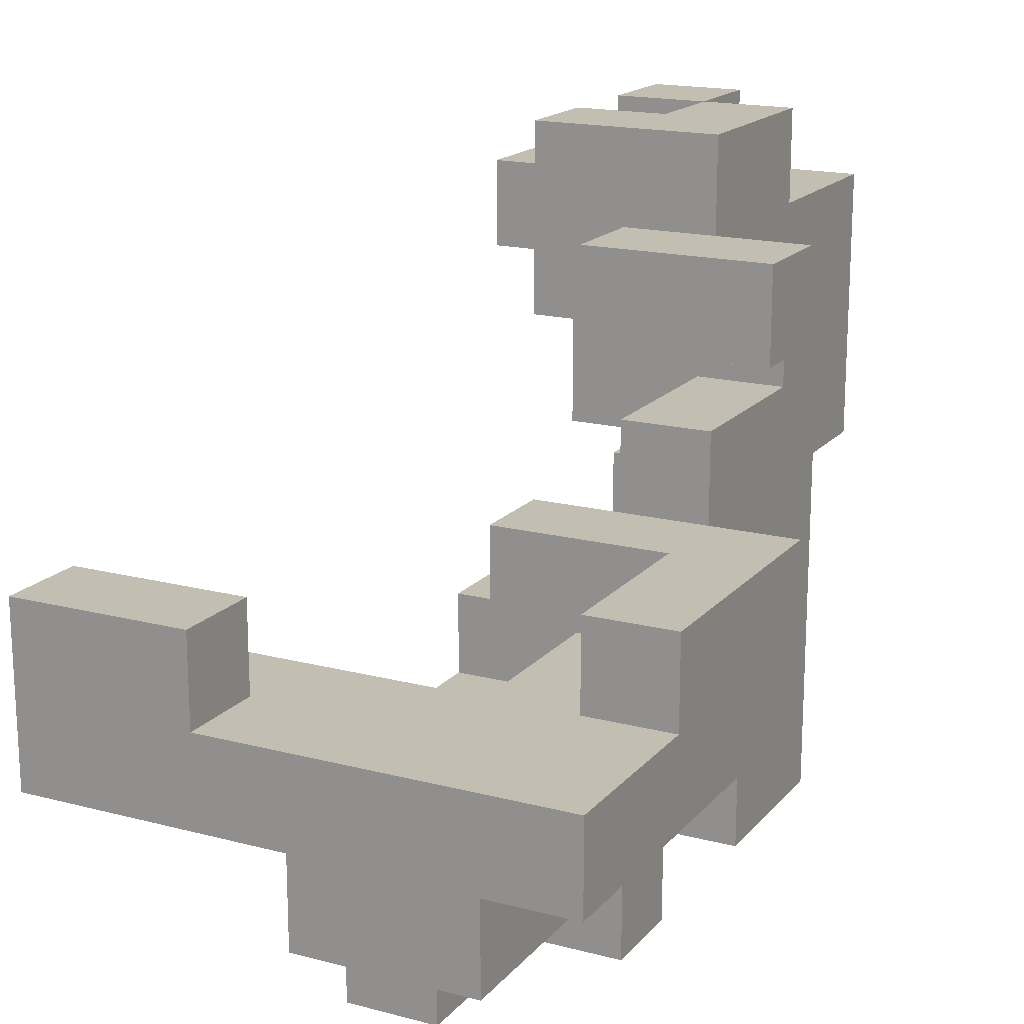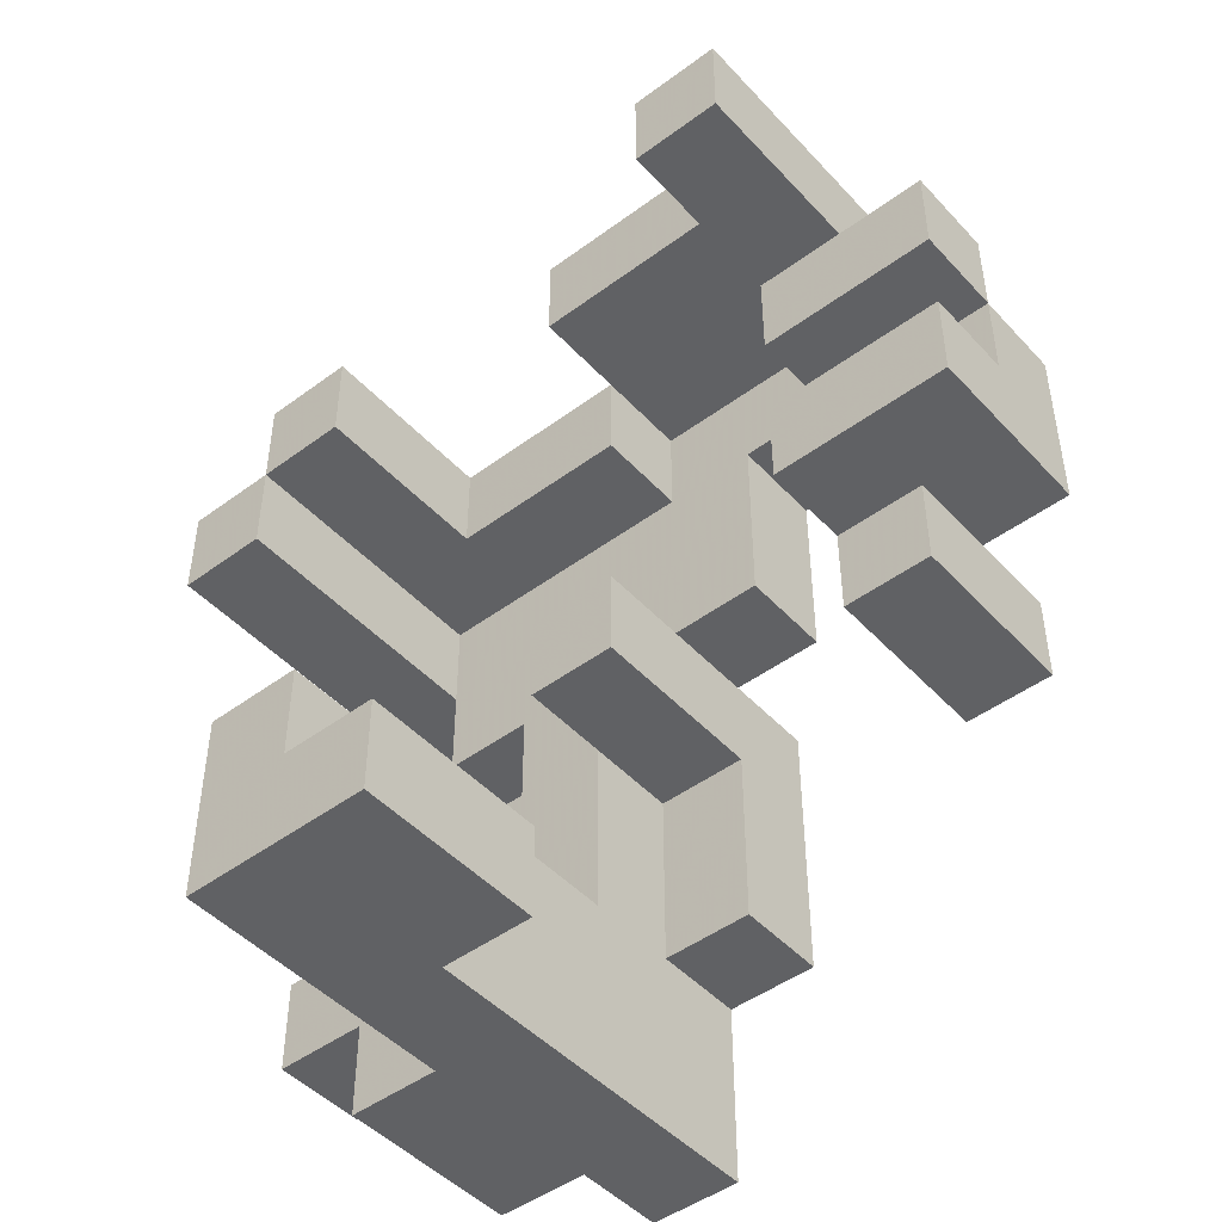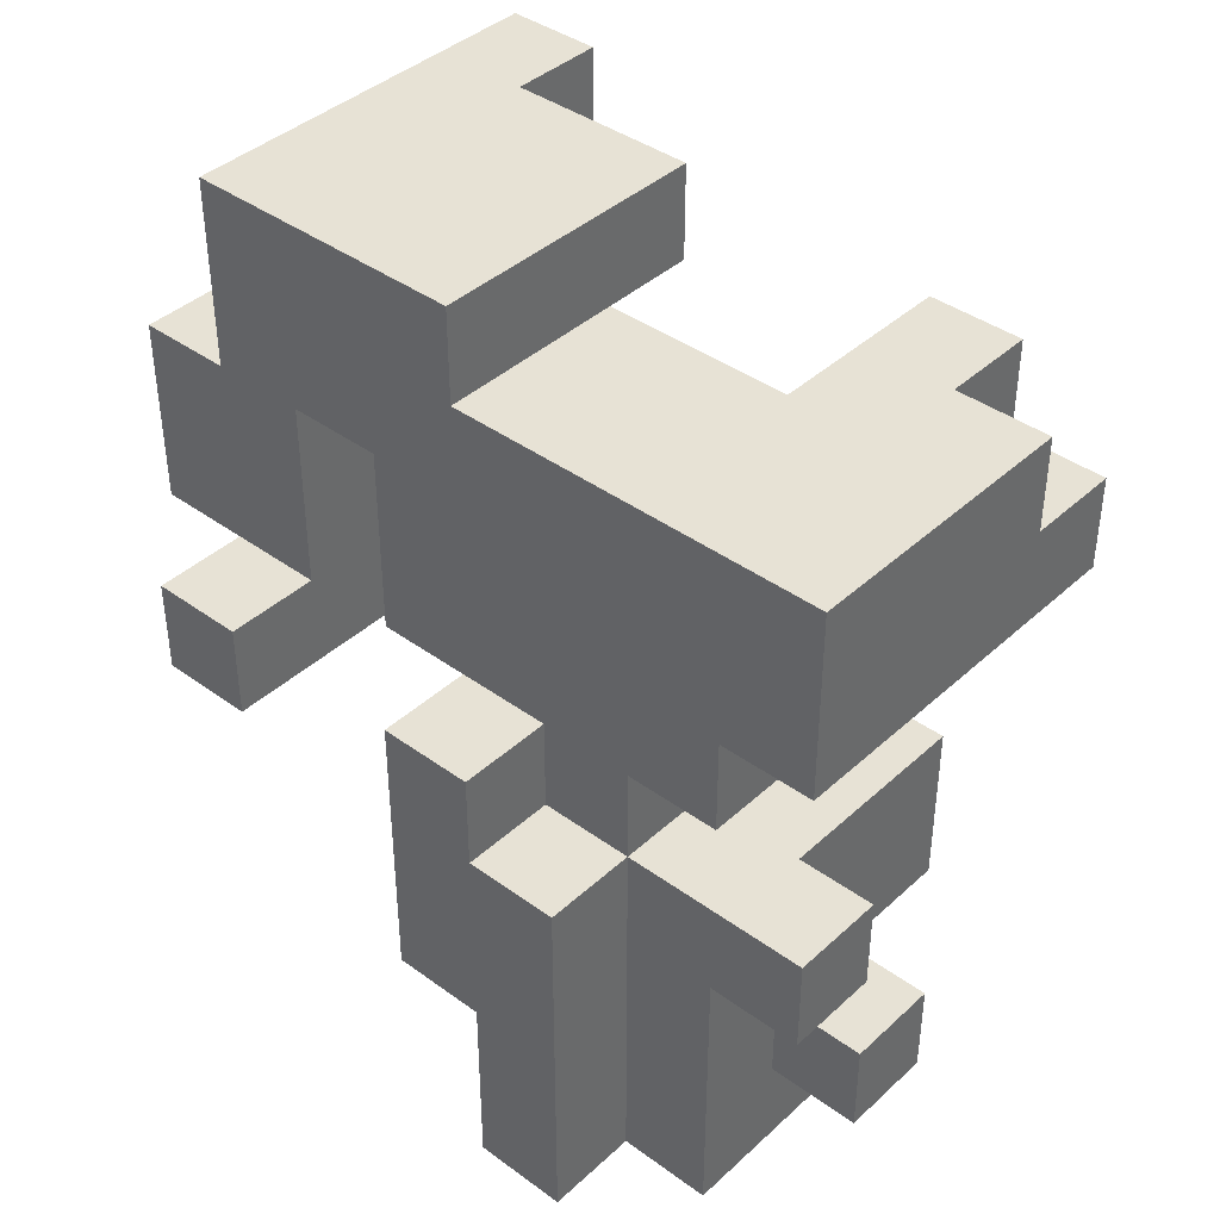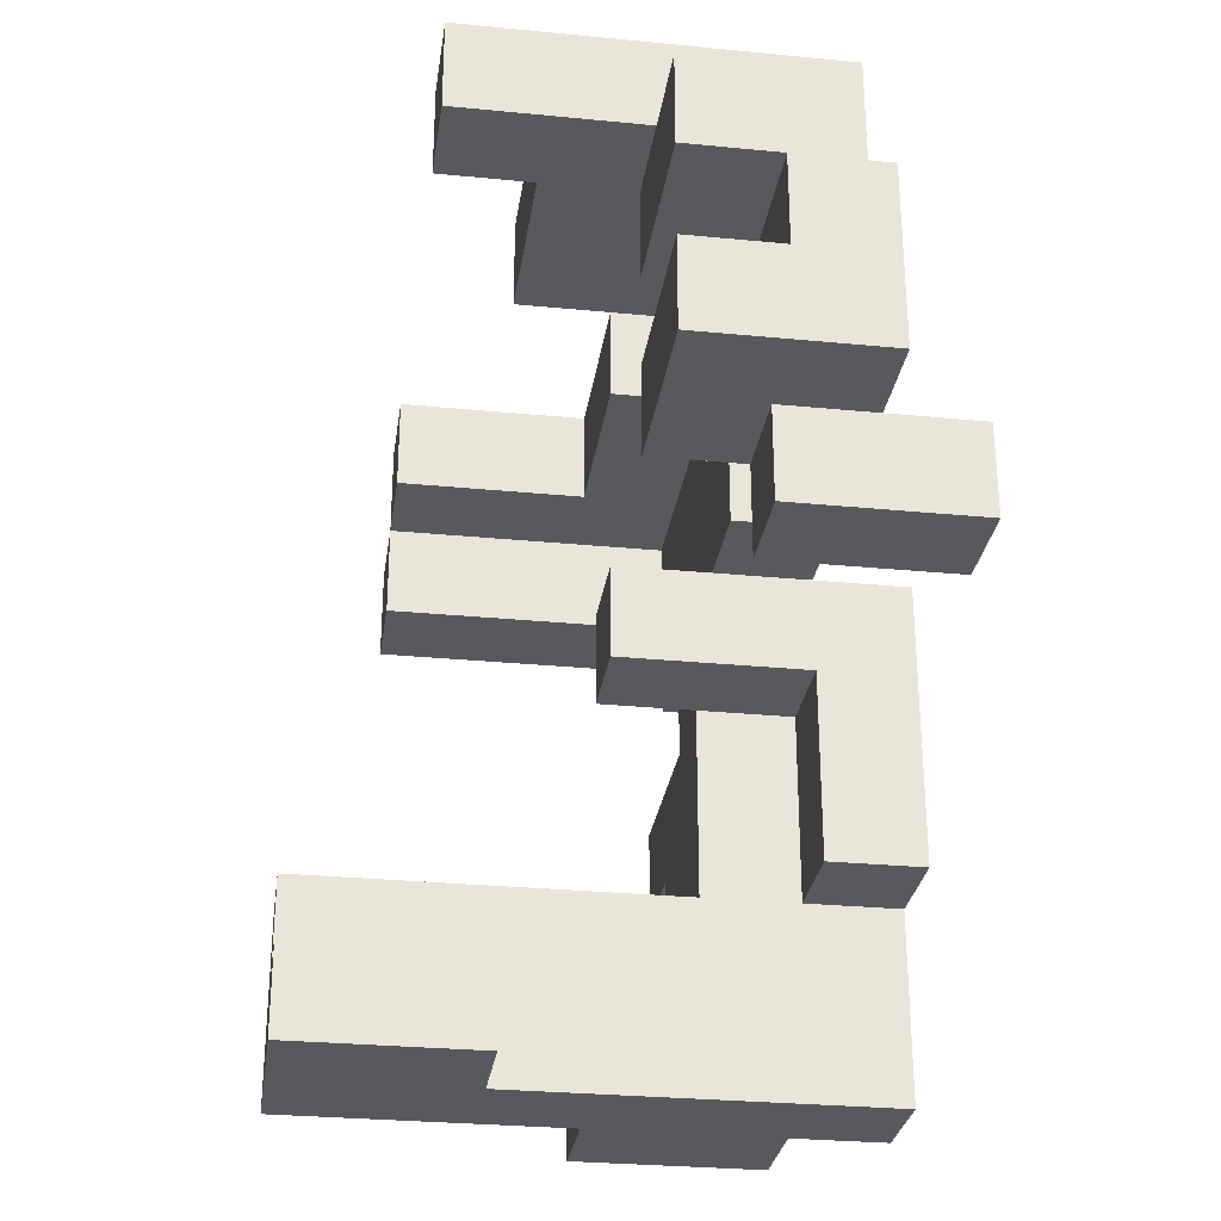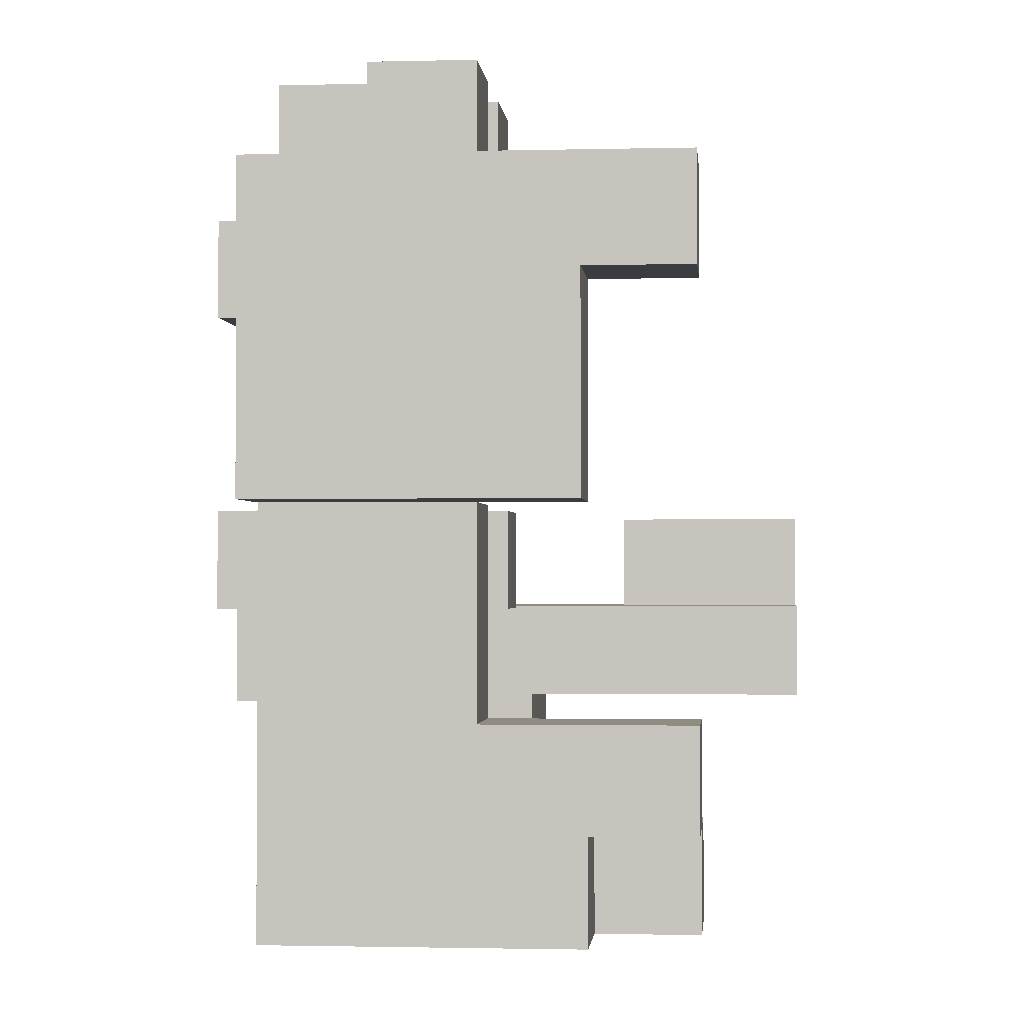
<metadata>
{"format":"obj","ext":"obj","renderer":"f3d","projection":"perspective","resolution":1024,"background":"white","views":[{"elev":17.5,"azim":27.2,"up":"+Z"},{"elev":-47.0,"azim":-50.0,"up":"+Y"},{"elev":40.3,"azim":131.8,"up":"+Y"},{"elev":-29.2,"azim":-8.2,"up":"+Y"},{"elev":-1.5,"azim":-174.8,"up":"+Z"}]}
</metadata>
<code>
v 0 -0.875 -1
v 0 -0.875 -0.75
v 0 -0.625 -0.75
v 0 -0.625 -1
v 0.25 -0.875 -1
v 0.25 -0.625 -1
v 0.25 -0.625 -0.75
v 0.25 -0.875 -0.75
v 0.25 -0.375 -1
v 0.25 -0.375 -0.75
v 0.25 -0.125 -0.75
v 0.25 -0.125 -1
v 0.5 -0.375 -1
v 0.5 -0.125 -1
v 0.5 -0.125 -0.75
v 0.5 -0.375 -0.75
v -0.5 0.375 -1
v -0.5 0.375 -0.75
v -0.5 0.625 -0.75
v -0.5 0.625 -1
v -0.25 0.375 -1
v -0.25 0.375 -0.75
v -0.25 0.625 -0.75
v -0.25 0.625 -1
v 0 0.375 -1
v 0 0.375 -0.75
v 0 0.625 -1
v 0 0.625 -0.75
v 0.25 0.375 -1
v 0.25 0.375 -0.75
v 0.25 0.625 -1
v 0.25 0.625 -0.75
v 0.5 0.375 -1
v 0.5 0.625 -1
v 0.5 0.625 -0.75
v 0.5 0.375 -0.75
v -0.25 0.875 -0.75
v -0.25 0.875 -1
v 0 0.875 -0.75
v 0 0.875 -1
v 0.25 0.875 -0.75
v 0.25 0.875 -1
v 0.5 0.875 -1
v 0.5 0.875 -0.75
v 0 -1.125 -0.75
v 0 -1.125 -0.5
v 0 -0.875 -0.5
v 0.25 -1.125 -0.75
v 0.25 -1.125 -0.5
v 0.5 -1.125 -0.75
v 0.5 -0.875 -0.75
v 0.5 -0.875 -0.5
v 0.5 -1.125 -0.5
v 0 -0.625 -0.5
v 0.25 -0.625 -0.5
v 0.5 -0.625 -0.75
v 0.5 -0.625 -0.5
v 0.25 -0.375 -0.5
v 0.5 -0.375 -0.5
v 0.25 -0.125 -0.5
v 0.5 -0.125 -0.5
v 0.25 0.125 -0.75
v 0.25 0.125 -0.5
v 0.25 0.375 -0.5
v 0.5 0.125 -0.75
v 0.5 0.375 -0.5
v 0.5 0.125 -0.5
v 0.25 0.625 -0.5
v 0.5 0.625 -0.5
v -0.5 0.625 -0.5
v -0.5 0.875 -0.5
v -0.5 0.875 -0.75
v -0.25 0.625 -0.5
v -0.25 0.875 -0.5
v 0 0.625 -0.5
v 0 0.875 -0.5
v 0.25 0.875 -0.5
v 0.5 0.875 -0.5
v -0.75 -1.125 -0.5
v -0.75 -1.125 -0.25
v -0.75 -0.875 -0.25
v -0.75 -0.875 -0.5
v -0.5 -1.125 -0.5
v -0.5 -1.125 -0.25
v -0.5 -0.875 -0.5
v -0.25 -1.125 -0.5
v -0.25 -1.125 -0.25
v -0.25 -0.875 -0.5
v 0 -1.125 -0.25
v 0 -0.875 -0.25
v -0.25 -0.875 -0.25
v 0.25 -1.125 -0.25
v 0.25 -0.875 -0.25
v 0.5 -1.125 -0.25
v 0.5 -0.875 -0.25
v 0.75 -1.125 -0.5
v 0.75 -0.875 -0.5
v 0.75 -0.875 -0.25
v 0.75 -1.125 -0.25
v -0.75 -0.625 -0.25
v -0.75 -0.625 -0.5
v -0.5 -0.625 -0.25
v -0.5 -0.625 -0.5
v -0.5 -0.875 -0.25
v -0.25 -0.625 -0.25
v -0.25 -0.625 -0.5
v 0 -0.625 -0.25
v 0.25 -0.625 -0.25
v 0.5 -0.625 -0.25
v 0.75 -0.625 -0.5
v 0.75 -0.625 -0.25
v 0.25 -0.375 -0.25
v 0.5 -0.375 -0.25
v 0.75 -0.375 -0.5
v 0.75 -0.375 -0.25
v 0.25 -0.125 -0.25
v 0.5 -0.125 -0.25
v 0.75 -0.125 -0.5
v 0.75 -0.125 -0.25
v 0.25 0.125 -0.25
v 0.5 0.125 -0.25
v 0.25 0.375 -0.25
v 0.5 0.375 -0.25
v 0.25 0.625 -0.25
v 0.5 0.625 -0.25
v 0 0.625 -0.25
v 0 0.875 -0.25
v 0.25 0.875 -0.25
v 0.5 0.875 -0.25
v -0.75 -1.125 0
v -0.75 -0.875 0
v -0.5 -1.125 0
v -0.5 -0.875 0
v -0.25 -0.875 0
v -0.25 -1.125 0
v 0.5 -0.625 0
v 0.5 -0.375 0
v 0.75 -0.375 0
v 0.75 -0.625 0
v 0.5 -0.125 0
v 0.75 -0.125 0
v 0 -0.125 -0.25
v 0 -0.125 0
v 0 0.125 0
v 0 0.125 -0.25
v 0.25 -0.125 0
v 0.25 0.125 0
v 0.5 0.125 0
v 0.75 0.125 -0.25
v 0.75 0.125 0
v 0.25 0.375 0
v 0.5 0.375 0
v 0.25 0.625 0
v 0.5 0.625 0
v 0 0.625 0
v 0 0.875 0
v 0.25 0.875 0
v 0.5 0.875 0
v 0.25 0.125 0.25
v 0.25 0.375 0.25
v 0.5 0.375 0.25
v 0.5 0.125 0.25
v 0.25 0.625 0.25
v 0.5 0.625 0.25
v 0.25 0.875 0.25
v 0.5 0.875 0.25
v -0.25 0.875 0
v -0.25 0.875 0.25
v -0.25 1.125 0.25
v -0.25 1.125 0
v 0 0.875 0.25
v 0 1.125 0.25
v 0 1.125 0
v 0.25 1.125 0.25
v 0.25 1.125 0
v 0.5 1.125 0
v 0.5 1.125 0.25
v 0.25 0.625 0.5
v 0.25 0.875 0.5
v 0.5 0.875 0.5
v 0.5 0.625 0.5
v -0.25 0.875 0.5
v -0.25 1.125 0.5
v 0 0.875 0.5
v 0 1.125 0.5
v 0.25 1.125 0.5
v 0.5 1.125 0.5
v 0.25 -0.125 0.5
v 0.25 -0.125 0.75
v 0.25 0.125 0.75
v 0.25 0.125 0.5
v 0.5 -0.125 0.5
v 0.5 -0.125 0.75
v 0.5 0.125 0.5
v 0.5 0.125 0.75
v 0.75 -0.125 0.5
v 0.75 0.125 0.5
v 0.75 0.125 0.75
v 0.75 -0.125 0.75
v 0 0.125 0.5
v 0 0.125 0.75
v 0 0.375 0.75
v 0 0.375 0.5
v 0.25 0.375 0.75
v 0.25 0.375 0.5
v 0.5 0.375 0.5
v 0.5 0.375 0.75
v 0.25 0.625 0.75
v 0.5 0.625 0.75
v 0 0.625 0.5
v 0 0.625 0.75
v 0 0.875 0.75
v 0.5 0.875 0.75
v 0.25 0.875 0.75
v -0.5 0.875 0.5
v -0.5 0.875 0.75
v -0.5 1.125 0.75
v -0.5 1.125 0.5
v -0.25 0.875 0.75
v -0.25 1.125 0.75
v 0 1.125 0.75
v 0.25 1.125 0.75
v 0.5 1.125 0.75
v 0 0.125 1
v 0 0.375 1
v 0.25 0.125 1
v 0.25 0.375 1
v 0.5 0.375 1
v 0.5 0.125 1
v 0.25 0.625 1
v 0.5 0.625 1
v 0 0.625 1
v 0 0.875 1
v 0.25 0.875 1
f 1 2 3
f 1 3 4
f 5 6 7
f 5 7 8
f 1 5 8
f 1 8 2
f 4 3 7
f 4 7 6
f 1 4 6
f 1 6 5
f 9 10 11
f 9 11 12
f 13 14 15
f 13 15 16
f 9 13 16
f 9 16 10
f 12 11 15
f 12 15 14
f 9 12 14
f 9 14 13
f 17 18 19
f 17 19 20
f 17 21 22
f 17 22 18
f 20 19 23
f 20 23 24
f 17 20 24
f 17 24 21
f 18 22 23
f 18 23 19
f 21 25 26
f 21 26 22
f 21 24 27
f 21 27 25
f 22 26 28
f 22 28 23
f 25 29 30
f 25 30 26
f 25 27 31
f 25 31 29
f 26 30 32
f 26 32 28
f 33 34 35
f 33 35 36
f 29 33 36
f 29 36 30
f 29 31 34
f 29 34 33
f 24 23 37
f 24 37 38
f 38 37 39
f 38 39 40
f 24 38 40
f 24 40 27
f 40 39 41
f 40 41 42
f 27 40 42
f 27 42 31
f 34 43 44
f 34 44 35
f 42 41 44
f 42 44 43
f 31 42 43
f 31 43 34
f 45 46 47
f 45 47 2
f 45 48 49
f 45 49 46
f 45 2 8
f 45 8 48
f 50 51 52
f 50 52 53
f 48 50 53
f 48 53 49
f 48 8 51
f 48 51 50
f 2 47 54
f 2 54 3
f 3 54 55
f 3 55 7
f 51 56 57
f 51 57 52
f 8 7 56
f 8 56 51
f 7 55 58
f 7 58 10
f 56 16 59
f 56 59 57
f 7 10 16
f 7 16 56
f 10 58 60
f 10 60 11
f 16 15 61
f 16 61 59
f 11 60 61
f 11 61 15
f 62 63 64
f 62 64 30
f 65 36 66
f 65 66 67
f 62 65 67
f 62 67 63
f 62 30 36
f 62 36 65
f 30 64 68
f 30 68 32
f 36 35 69
f 36 69 66
f 19 70 71
f 19 71 72
f 19 23 73
f 19 73 70
f 72 71 74
f 72 74 37
f 19 72 37
f 19 37 23
f 70 73 74
f 70 74 71
f 23 28 75
f 23 75 73
f 37 74 76
f 37 76 39
f 73 75 76
f 73 76 74
f 28 32 68
f 28 68 75
f 39 76 77
f 39 77 41
f 35 44 78
f 35 78 69
f 41 77 78
f 41 78 44
f 79 80 81
f 79 81 82
f 79 83 84
f 79 84 80
f 79 82 85
f 79 85 83
f 83 86 87
f 83 87 84
f 83 85 88
f 83 88 86
f 86 46 89
f 86 89 87
f 86 88 47
f 86 47 46
f 87 89 90
f 87 90 91
f 46 49 92
f 46 92 89
f 89 92 93
f 89 93 90
f 49 53 94
f 49 94 92
f 92 94 95
f 92 95 93
f 96 97 98
f 96 98 99
f 53 96 99
f 53 99 94
f 53 52 97
f 53 97 96
f 94 99 98
f 94 98 95
f 82 81 100
f 82 100 101
f 101 100 102
f 101 102 103
f 82 101 103
f 82 103 85
f 81 104 102
f 81 102 100
f 103 102 105
f 103 105 106
f 85 103 106
f 85 106 88
f 104 91 105
f 104 105 102
f 106 105 107
f 106 107 54
f 88 106 54
f 88 54 47
f 91 90 107
f 91 107 105
f 54 107 108
f 54 108 55
f 90 93 108
f 90 108 107
f 93 95 109
f 93 109 108
f 97 110 111
f 97 111 98
f 52 57 110
f 52 110 97
f 95 98 111
f 95 111 109
f 55 108 112
f 55 112 58
f 108 109 113
f 108 113 112
f 110 114 115
f 110 115 111
f 57 59 114
f 57 114 110
f 58 112 116
f 58 116 60
f 112 113 117
f 112 117 116
f 114 118 119
f 114 119 115
f 61 117 119
f 61 119 118
f 59 61 118
f 59 118 114
f 60 116 120
f 60 120 63
f 61 67 121
f 61 121 117
f 60 63 67
f 60 67 61
f 63 120 122
f 63 122 64
f 67 66 123
f 67 123 121
f 64 122 124
f 64 124 68
f 66 69 125
f 66 125 123
f 75 126 127
f 75 127 76
f 75 68 124
f 75 124 126
f 76 127 128
f 76 128 77
f 69 78 129
f 69 129 125
f 77 128 129
f 77 129 78
f 80 130 131
f 80 131 81
f 80 84 132
f 80 132 130
f 81 131 133
f 81 133 104
f 130 132 133
f 130 133 131
f 87 91 134
f 87 134 135
f 84 87 135
f 84 135 132
f 104 133 134
f 104 134 91
f 132 135 134
f 132 134 133
f 109 136 137
f 109 137 113
f 111 115 138
f 111 138 139
f 109 111 139
f 109 139 136
f 136 139 138
f 136 138 137
f 113 137 140
f 113 140 117
f 115 119 141
f 115 141 138
f 137 138 141
f 137 141 140
f 142 143 144
f 142 144 145
f 142 116 146
f 142 146 143
f 145 144 147
f 145 147 120
f 142 145 120
f 142 120 116
f 143 146 147
f 143 147 144
f 116 117 140
f 116 140 146
f 146 140 148
f 146 148 147
f 119 149 150
f 119 150 141
f 121 148 150
f 121 150 149
f 117 121 149
f 117 149 119
f 140 141 150
f 140 150 148
f 120 147 151
f 120 151 122
f 121 123 152
f 121 152 148
f 122 151 153
f 122 153 124
f 123 125 154
f 123 154 152
f 126 155 156
f 126 156 127
f 126 124 153
f 126 153 155
f 127 156 157
f 127 157 128
f 155 153 157
f 155 157 156
f 125 129 158
f 125 158 154
f 128 157 158
f 128 158 129
f 147 159 160
f 147 160 151
f 148 152 161
f 148 161 162
f 147 148 162
f 147 162 159
f 159 162 161
f 159 161 160
f 151 160 163
f 151 163 153
f 152 154 164
f 152 164 161
f 160 161 164
f 160 164 163
f 153 163 165
f 153 165 157
f 154 158 166
f 154 166 164
f 167 168 169
f 167 169 170
f 167 156 171
f 167 171 168
f 170 169 172
f 170 172 173
f 167 170 173
f 167 173 156
f 156 157 165
f 156 165 171
f 173 172 174
f 173 174 175
f 156 173 175
f 156 175 157
f 158 176 177
f 158 177 166
f 175 174 177
f 175 177 176
f 157 175 176
f 157 176 158
f 163 178 179
f 163 179 165
f 164 166 180
f 164 180 181
f 163 164 181
f 163 181 178
f 168 182 183
f 168 183 169
f 168 171 184
f 168 184 182
f 169 183 185
f 169 185 172
f 171 165 179
f 171 179 184
f 172 185 186
f 172 186 174
f 166 177 187
f 166 187 180
f 174 186 187
f 174 187 177
f 188 189 190
f 188 190 191
f 188 192 193
f 188 193 189
f 188 191 194
f 188 194 192
f 189 193 195
f 189 195 190
f 196 197 198
f 196 198 199
f 192 196 199
f 192 199 193
f 194 195 198
f 194 198 197
f 192 194 197
f 192 197 196
f 193 199 198
f 193 198 195
f 200 201 202
f 200 202 203
f 200 191 190
f 200 190 201
f 203 202 204
f 203 204 205
f 200 203 205
f 200 205 191
f 194 206 207
f 194 207 195
f 191 205 206
f 191 206 194
f 205 204 208
f 205 208 178
f 206 181 209
f 206 209 207
f 205 178 181
f 205 181 206
f 210 211 212
f 210 212 184
f 210 178 208
f 210 208 211
f 210 184 179
f 210 179 178
f 181 180 213
f 181 213 209
f 208 209 213
f 208 213 214
f 215 216 217
f 215 217 218
f 215 182 219
f 215 219 216
f 218 217 220
f 218 220 183
f 215 218 183
f 215 183 182
f 216 219 220
f 216 220 217
f 182 184 212
f 182 212 219
f 183 220 221
f 183 221 185
f 219 212 221
f 219 221 220
f 185 221 222
f 185 222 186
f 212 214 222
f 212 222 221
f 180 187 223
f 180 223 213
f 186 222 223
f 186 223 187
f 214 213 223
f 214 223 222
f 201 224 225
f 201 225 202
f 201 190 226
f 201 226 224
f 202 225 227
f 202 227 204
f 224 226 227
f 224 227 225
f 195 207 228
f 195 228 229
f 190 195 229
f 190 229 226
f 226 229 228
f 226 228 227
f 204 227 230
f 204 230 208
f 207 209 231
f 207 231 228
f 208 230 231
f 208 231 209
f 227 228 231
f 227 231 230
f 211 232 233
f 211 233 212
f 208 214 234
f 208 234 230
f 211 208 230
f 211 230 232
f 212 233 234
f 212 234 214
f 232 230 234
f 232 234 233

</code>
